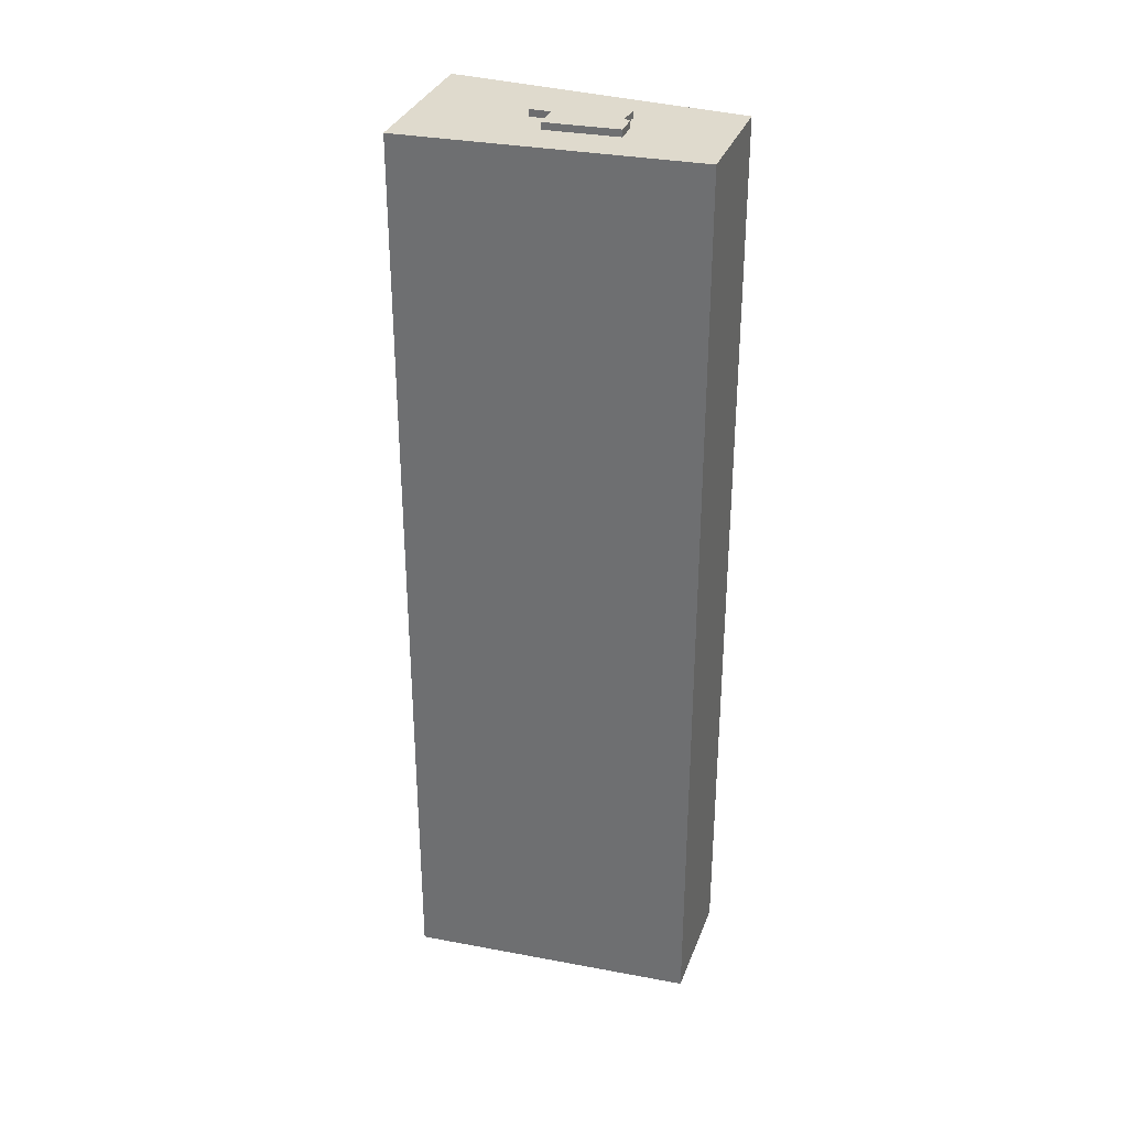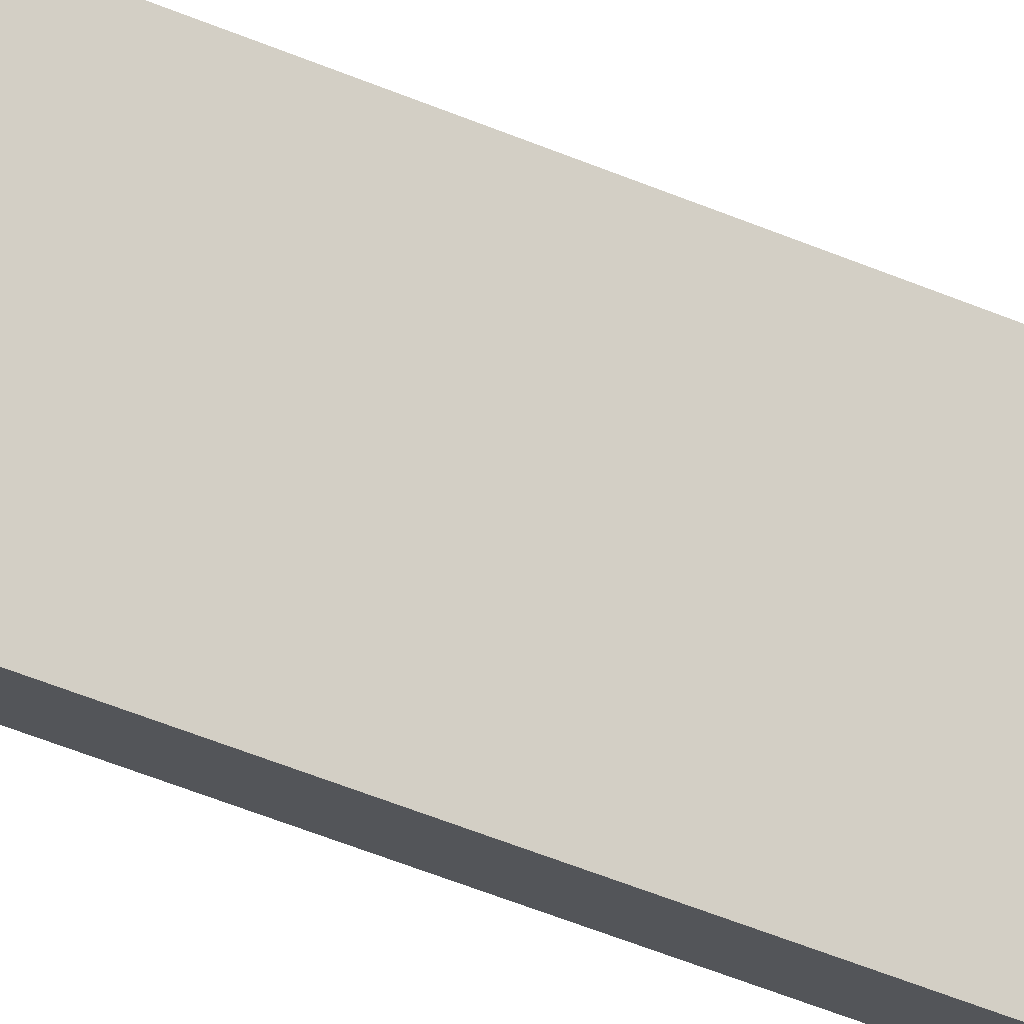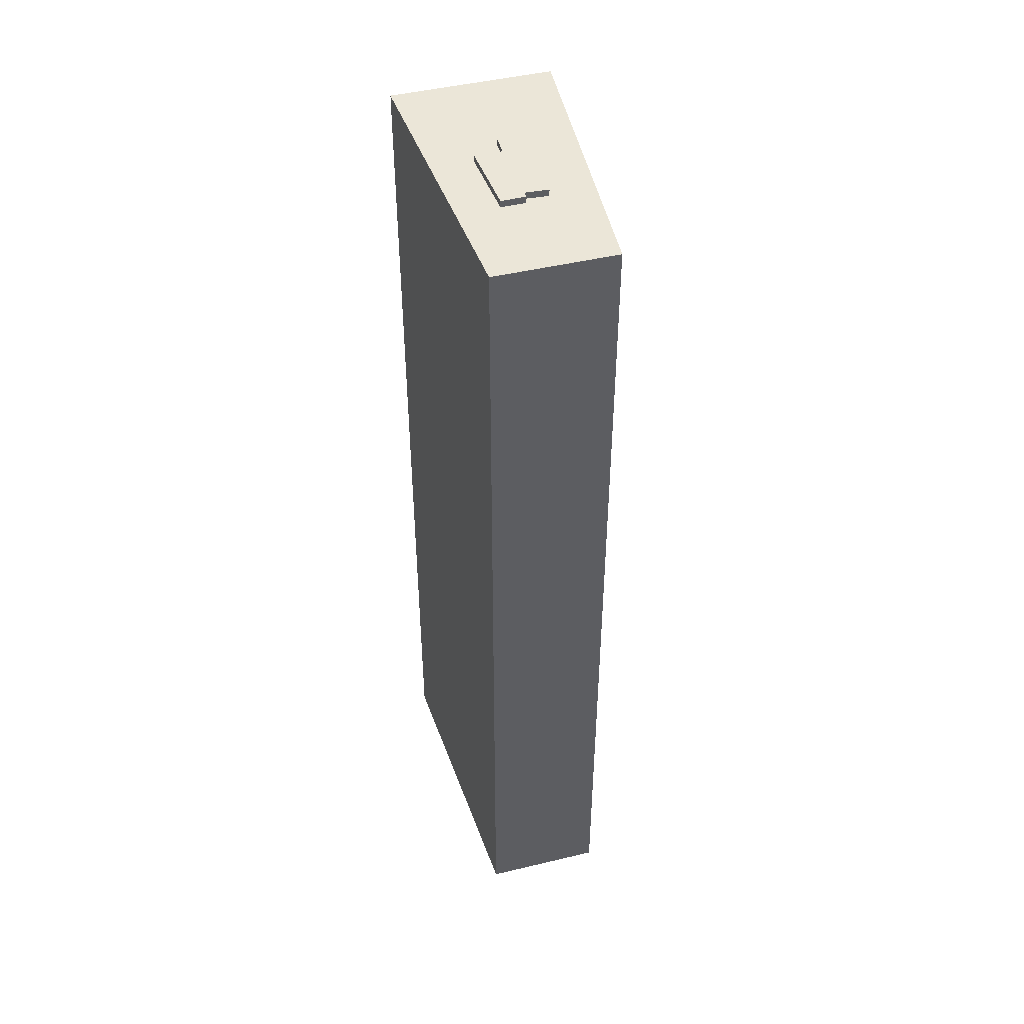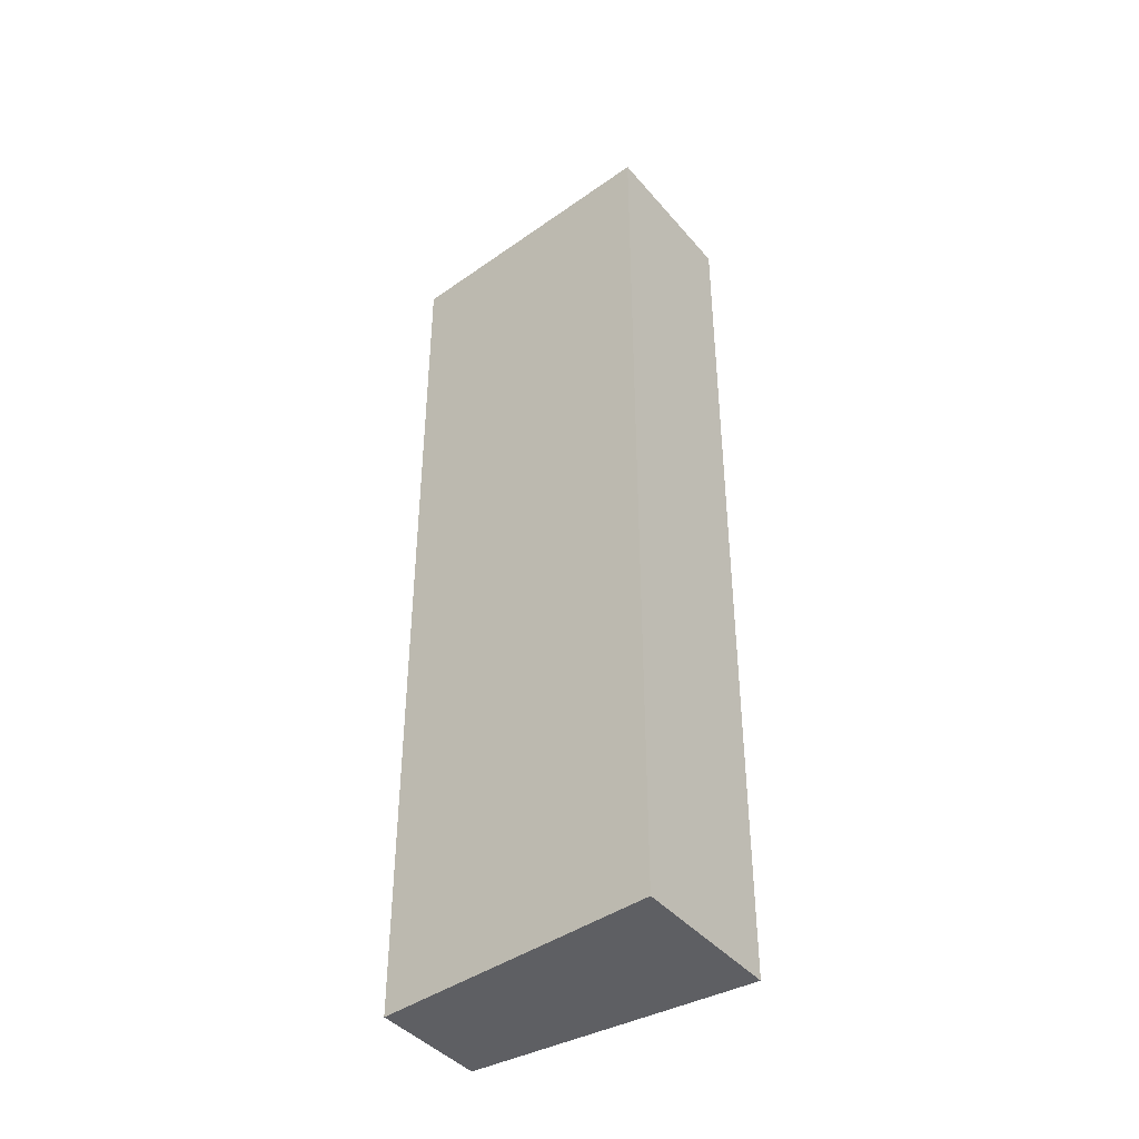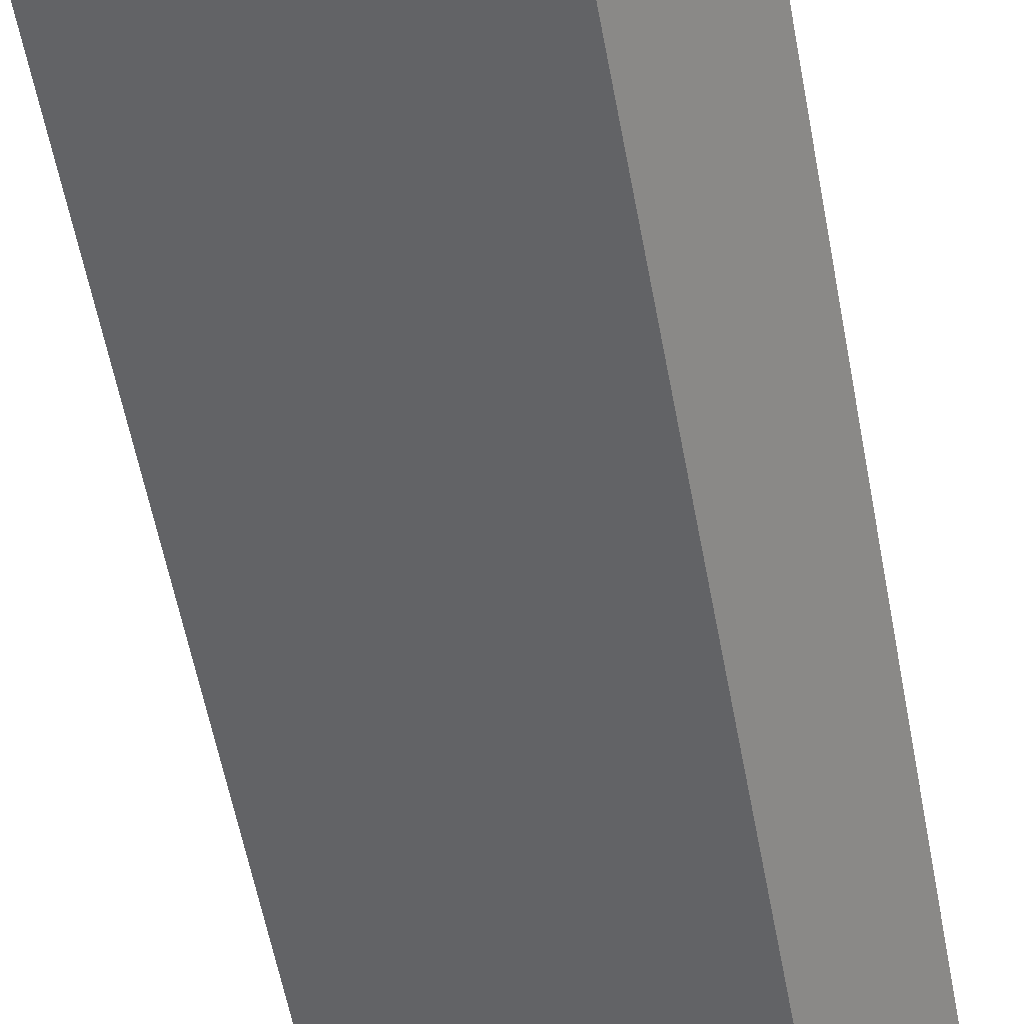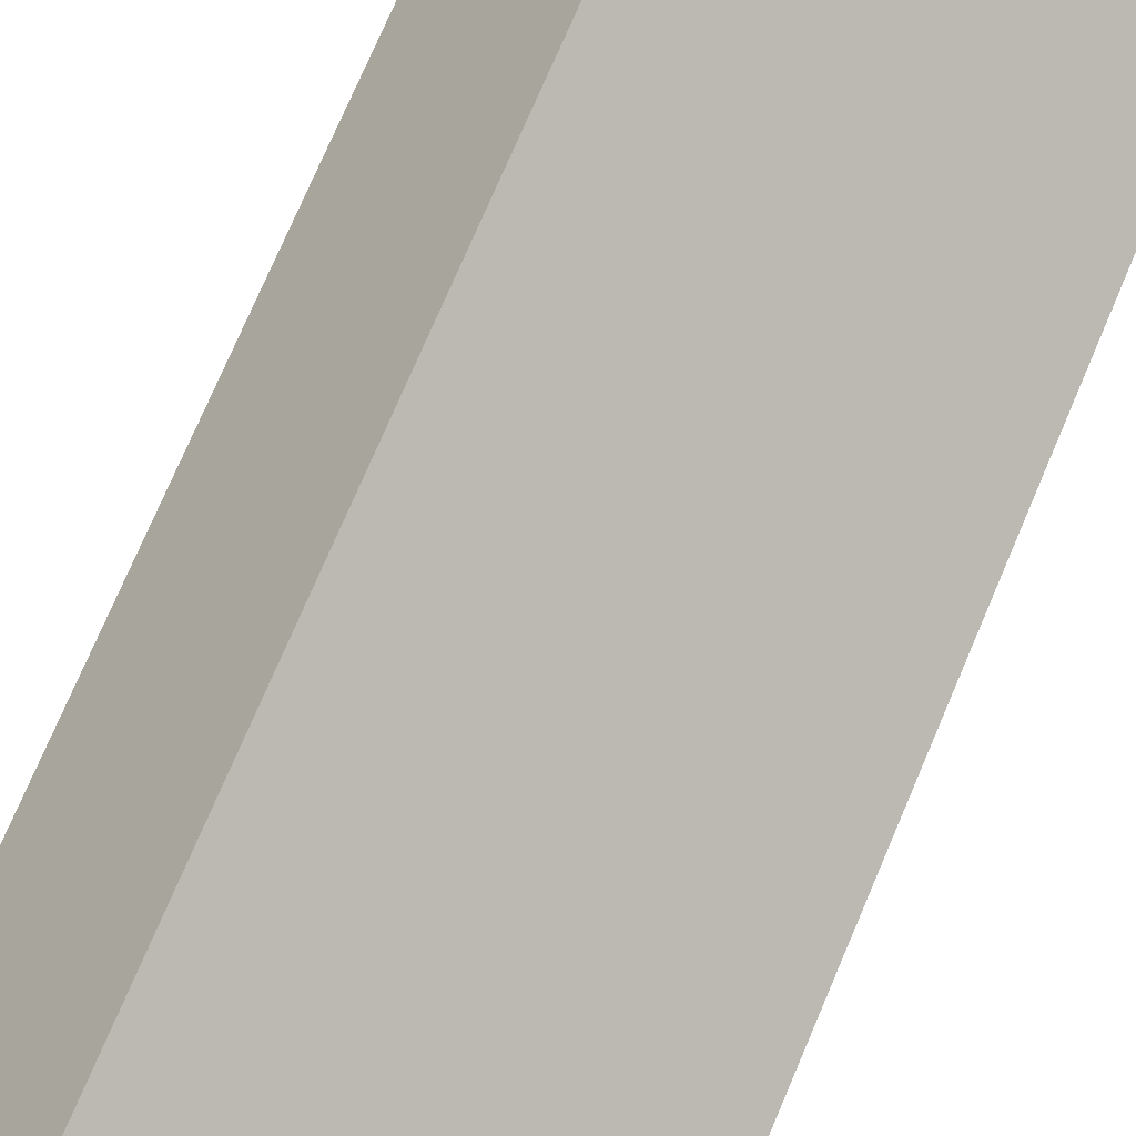
<metadata>
{"format":"obj","ext":"obj","renderer":"f3d","projection":"perspective","resolution":1024,"background":"white","views":[{"elev":32.9,"azim":163.5,"up":"+Y"},{"elev":-69.2,"azim":69.1,"up":"+Z"},{"elev":46.4,"azim":-140.5,"up":"+Y"},{"elev":-42.0,"azim":1.4,"up":"+Y"},{"elev":-55.4,"azim":-169.7,"up":"+Z"},{"elev":72.8,"azim":-157.1,"up":"+Z"}]}
</metadata>
<code>
v -62.49 -257.8 64.19
v -82.16 -257.8 92.08
v -131.8 -257.8 51.91
v -125 -257.8 42.29
v -116.7 -257.8 30.49
v -61.94 -257.8 63.41
v -69.06 -62.65 63.07
v -68.61 -62.65 65.41
v -82.17 -62.65 84.69
v -83.98 -62.65 85
v -93.89 -62.65 76.98
v -79.9 -62.65 56.56
v -90.9 -50.73 56.6
v -94.28 -50.73 61.46
v -90.64 -50.73 64.03
v -94.5 -50.73 69.66
v -109.6 -50.73 57.45
v -106.5 -50.73 53.59
v -107.5 -50.73 52.75
v -104.5 -50.73 48.43
v -79.3 -53.77 55.69
v -79.9 -53.77 56.56
v -93.89 -53.77 76.98
v -115 -53.77 60.34
v -102.3 -53.77 41.49
v -107.5 -53.77 52.75
v -104.5 -53.77 48.43
v -90.9 -53.77 56.6
v -94.28 -53.77 61.46
v -90.64 -53.77 64.03
v -94.5 -53.77 69.66
v -109.6 -53.77 57.45
v -106.5 -53.77 53.59
v -61.94 -52.23 63.41
v -62.49 -52.23 64.19
v -82.16 -52.23 92.08
v -131.8 -52.23 51.91
v -125 -52.23 42.29
v -116.7 -52.23 30.49
v -115 -52.23 60.34
v -102.3 -52.23 41.49
v -79.3 -52.23 55.69
v -79.9 -52.23 56.56
v -69.06 -52.23 63.07
v -68.61 -52.23 65.41
v -82.17 -52.23 84.69
v -83.98 -52.23 85
v -93.89 -52.23 76.98
g CityEngineShapeMaterial_111
f 2 1 6 5 4 3
f 8 7 12 11 10 9
f 14 13 20 19 18 17 16 15
f 22 21 25 24 23
f 27 26 33 32 31 30 29 28
f 35 34 39 38 37 36
f 41 40 48 47 46 45 44 43 42
f 26 27 20 19
f 27 28 13 20
f 28 29 14 13
f 29 30 15 14
f 30 31 16 15
f 31 32 17 16
f 32 33 18 17
f 33 26 19 18
f 41 25 21 42
f 25 24 40 41
f 24 23 48 40
f 42 21 22 43
f 43 12 7 44
f 12 11 23 22
f 11 10 47 48
f 46 9 10 47
f 45 8 9 46
f 44 7 8 45
f 1 6 34 35
f 6 5 39 34
f 5 4 38 39
f 4 3 37 38
f 3 2 36 37
f 2 1 35 36

</code>
